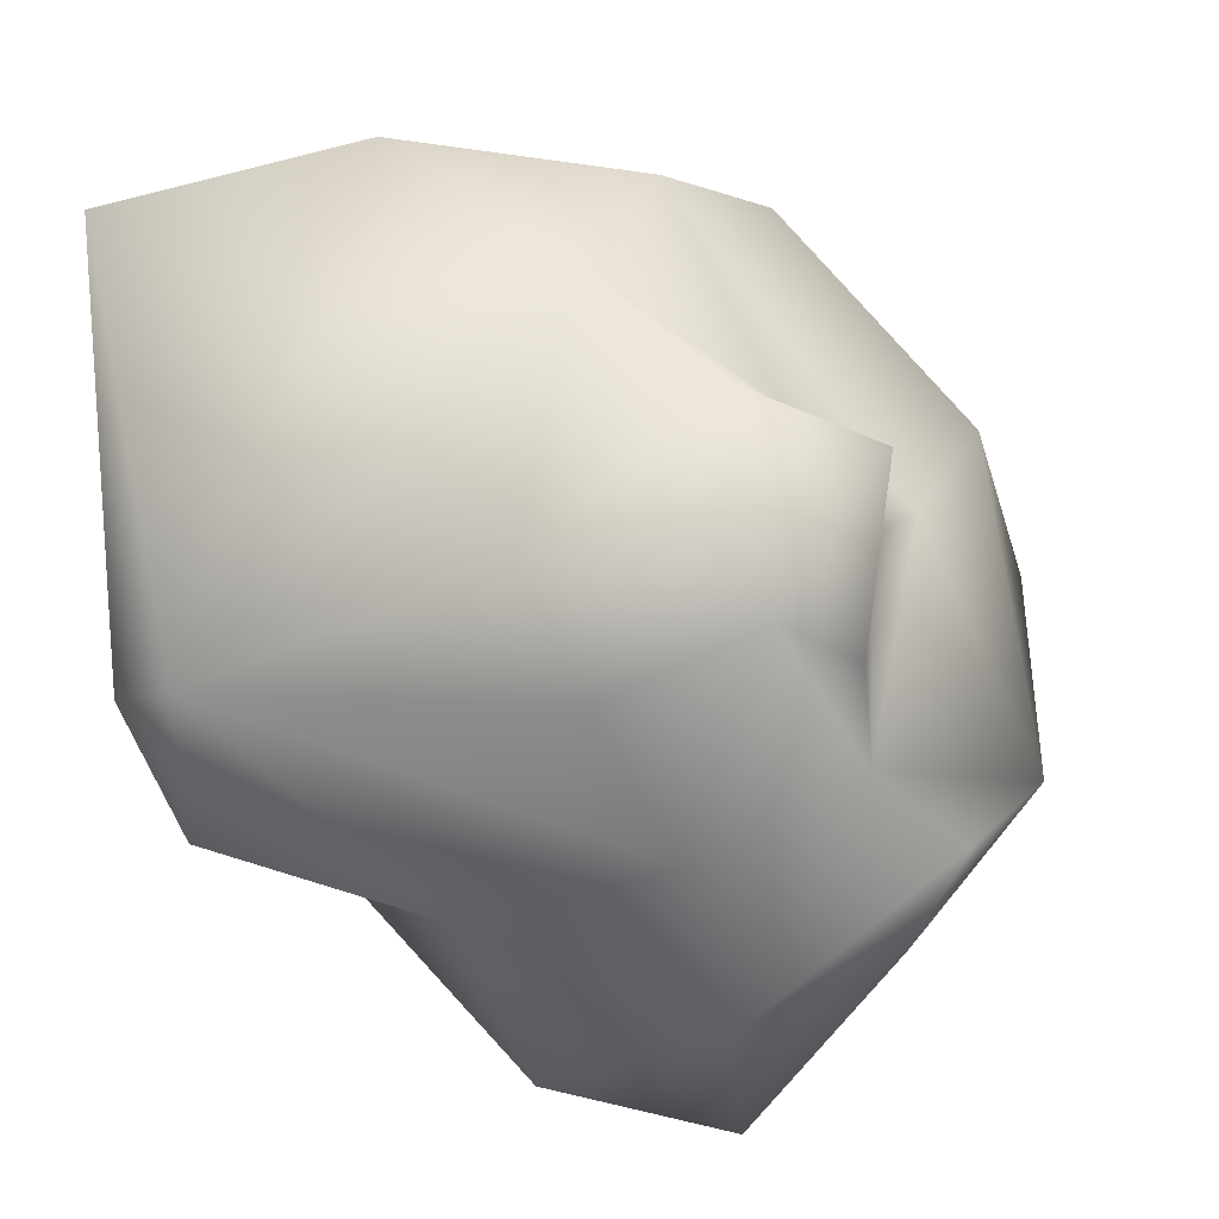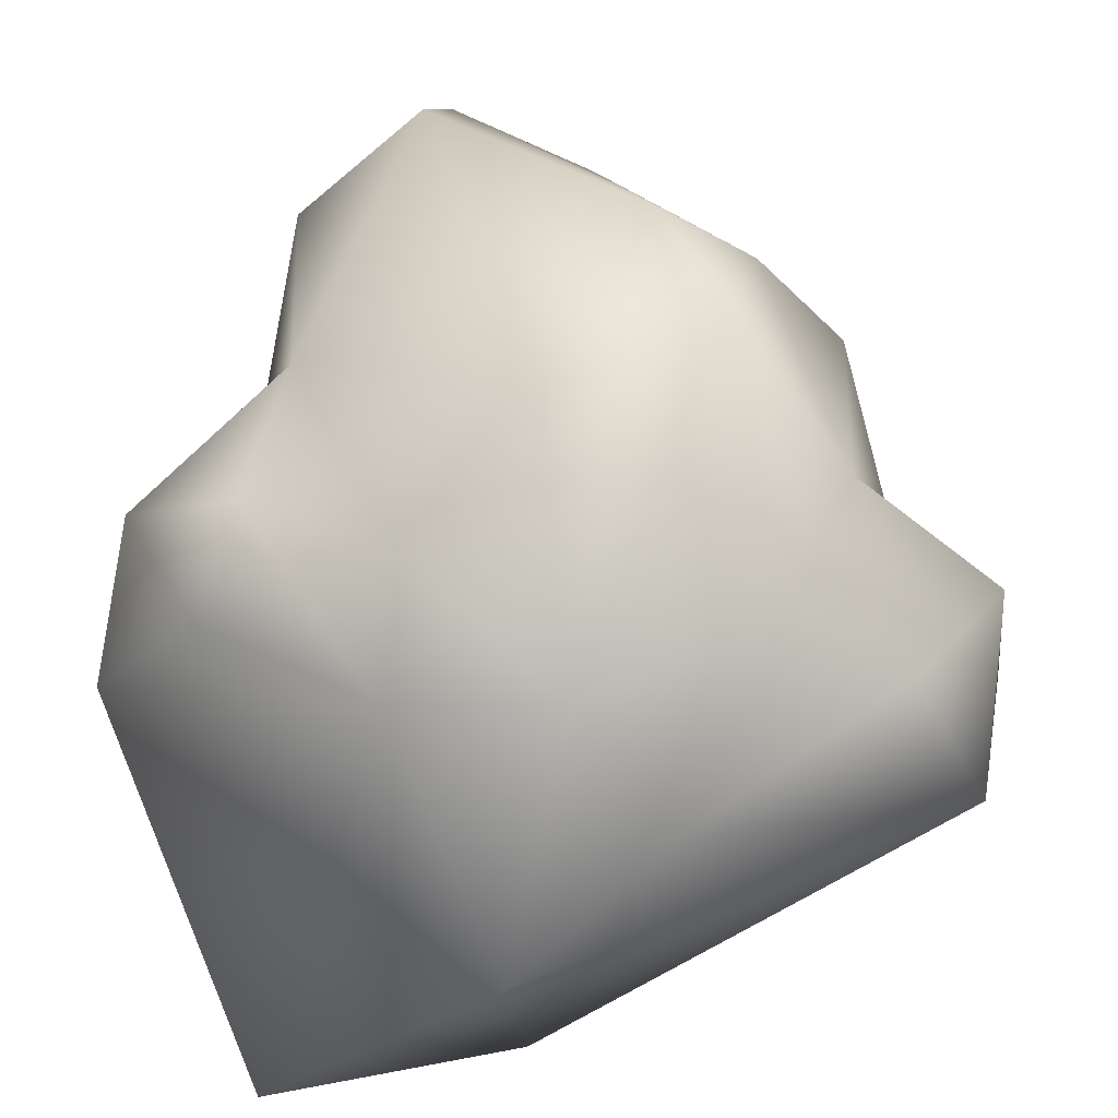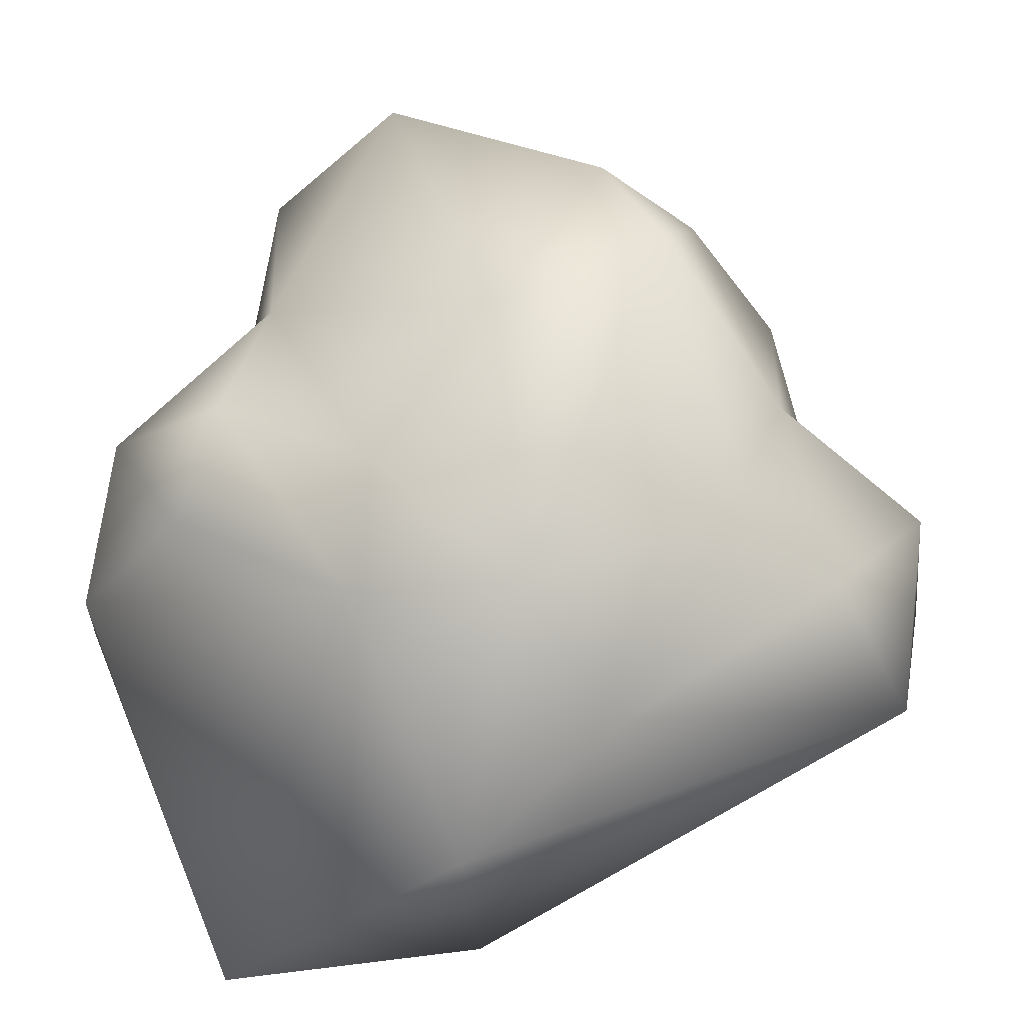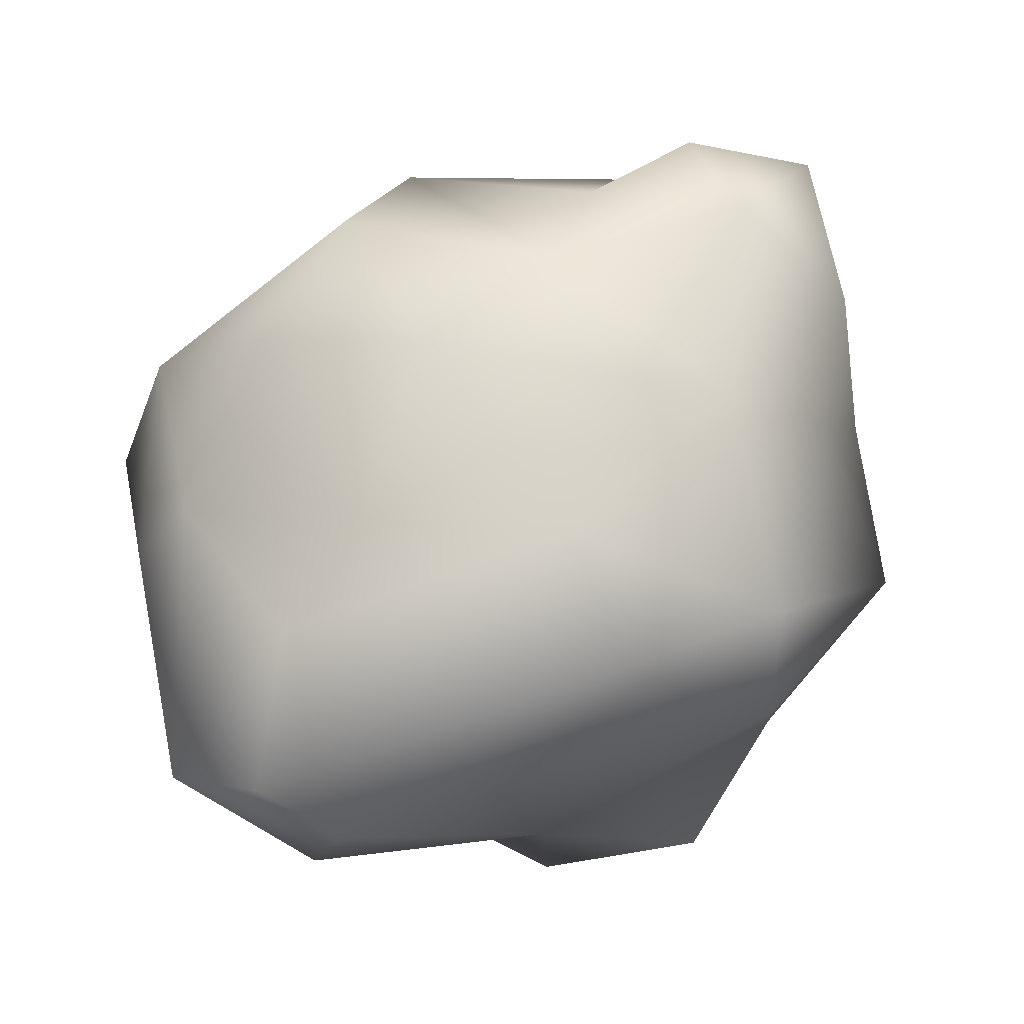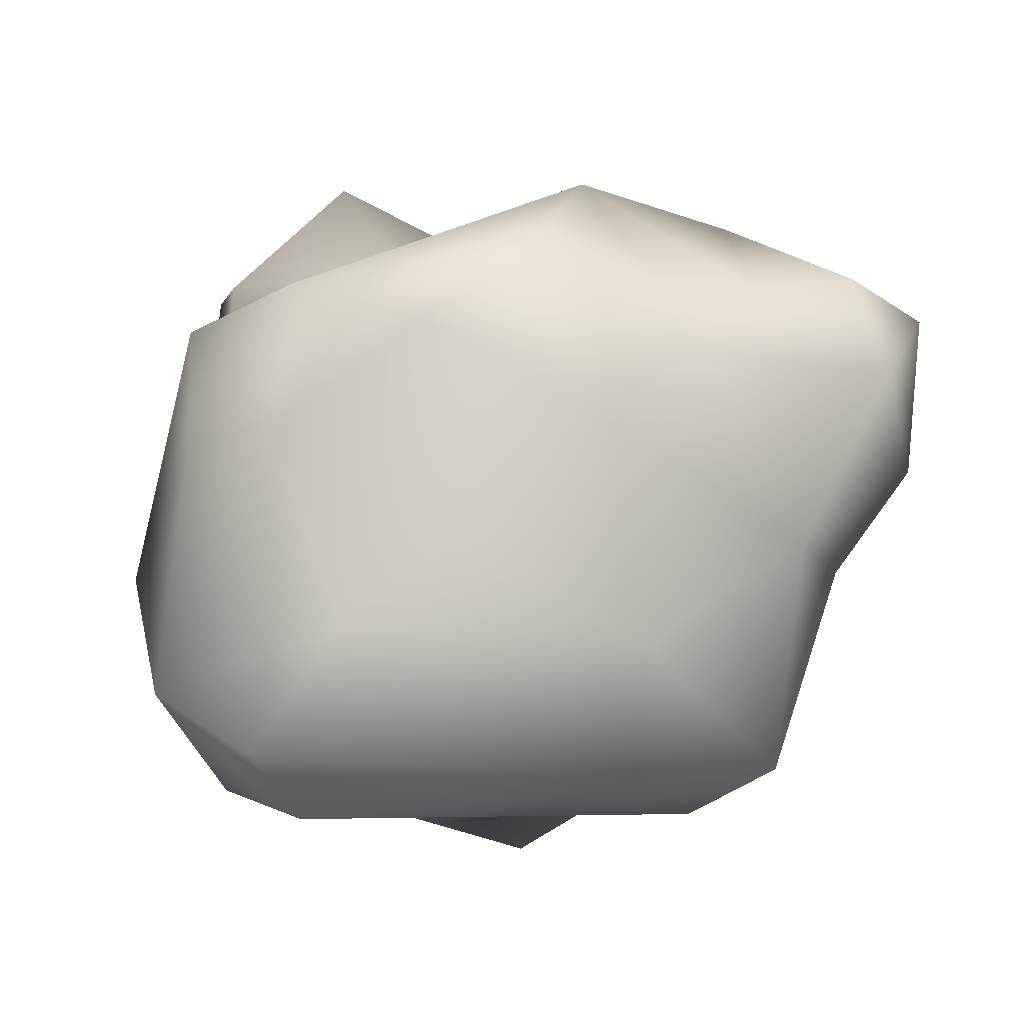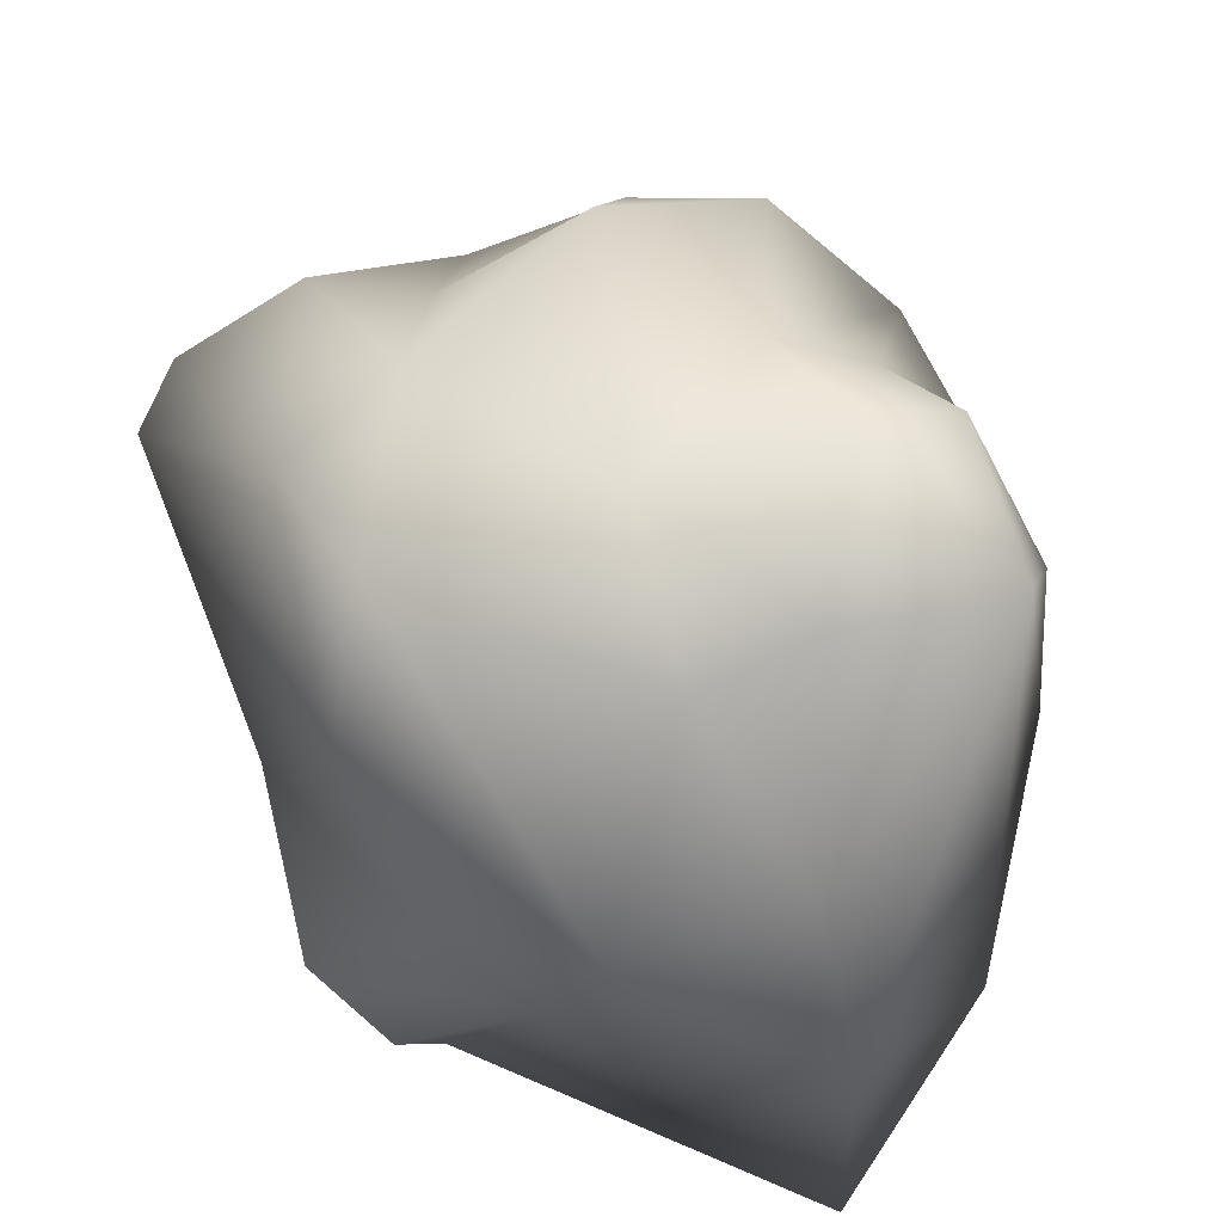
<metadata>
{"format":"obj","ext":"obj","renderer":"f3d","projection":"perspective","resolution":1024,"background":"white","views":[{"elev":41.4,"azim":130.1,"up":"+Z"},{"elev":-70.9,"azim":177.3,"up":"+Y"},{"elev":-79.7,"azim":176.9,"up":"+Y"},{"elev":-59.6,"azim":-102.5,"up":"+Z"},{"elev":-47.8,"azim":-131.3,"up":"+Z"},{"elev":-44.2,"azim":-122.4,"up":"+Y"}]}
</metadata>
<code>
o asteroid_model_3.001
v -0.8573 -0.2882 -0.2269
v -0.8573 -0.2882 -0.2269
v 0.6286 0.7898 -0.5001
v 1.118 -0.3794 0.06006
v 1.118 -0.3794 0.06006
v 0.4407 -0.6932 -0.3753
v 0.4407 -0.6932 -0.3753
v 0.7237 -0.1631 -0.6316
v 0.7237 -0.1631 -0.6316
v 0.7237 -0.1631 -0.6316
v -0.6309 -0.6124 -0.1323
v -0.6309 -0.6124 -0.1323
v -0.6309 -0.6124 -0.1323
v -0.8256 -0.4971 0.187
v -0.8256 -0.4971 0.187
v -0.1915 -0.507 -0.8888
v -0.1915 -0.507 -0.8888
v -0.1915 -0.507 -0.8888
v 0.09515 -0.9264 -0.1705
v 0.09515 -0.9264 -0.1705
v 0.8231 0.2399 -0.3988
v 0.7608 0.3836 -0.8412
v 0.7608 0.3836 -0.8412
v 0.6195 0.2369 0.434
v 0.142 -0.5422 0.8087
v 0.142 -0.5422 0.8087
v 0.142 -0.5422 0.8087
v -0.5709 -0.08205 0.4694
v -0.5709 -0.08205 0.4694
v -0.8843 -0.1698 0.02138
v -0.8843 -0.1698 0.02138
v -0.8843 -0.1698 0.02138
v -0.2553 -0.1347 0.6908
v -0.2553 -0.1347 0.6908
v -0.6432 0.1068 -0.2567
v -0.6432 0.1068 -0.2567
v -0.5387 0.3976 -0.5961
v 0.6606 0.4497 0.2144
v -0.1736 0.2549 0.3426
v -0.1736 0.2549 0.3426
v 0.3017 0.8232 0.2963
v 0.3017 0.8232 0.2963
v 0.486 0.7436 0.4739
v 0.486 0.7436 0.4739
v 0.1574 1.012 -0.1815
v 0.1574 1.012 -0.1815
v 0.271 0.8363 -0.002956
v 0.271 0.8363 -0.002956
v -0.3199 0.5123 0.1019
v -0.1763 0.9654 -0.2829
v -0.1763 0.9654 -0.2829
v -0.3647 0.7416 -0.4082
v 0.2308 0.9311 -0.4782
v 0.2308 0.9311 -0.4782
v 0.2308 0.9311 -0.4782
v 0.02411 0.841 -0.5769
v 0.07223 0.5775 -0.9375
v -0.1284 0.4457 -0.7362
v -0.6135 0.6017 -0.2171
v -0.6135 0.6017 -0.2171
v -0.07097 0.5676 0.2279
v 0.0515 0.6827 0.588
v 0.0515 0.6827 0.588
v 0.6242 0.6525 -0.1117
v 0.5272 0.7531 -0.9263
v 0.5272 0.7531 -0.9263
v 0.4761 0.3624 -1.106
v 0.4761 0.3624 -1.106
v 0.4761 0.3624 -1.106
v 0.4133 0.5633 -1.073
v -0.2872 0.000646 -0.8751
v -0.7452 0.04228 -0.06899
v -0.7452 0.04228 -0.06899
v -0.6104 0.4592 0.1177
v -0.6104 0.4592 0.1177
v 0.1021 -0.05462 0.699
v 0.1021 -0.05462 0.699
v 0.2431 0.4487 0.733
v 0.2431 0.4487 0.733
v 0.2431 0.4487 0.733
v -0.04981 -0.1738 -1.019
v -0.04981 -0.1738 -1.019
v -0.4986 -0.334 -0.4888
v -0.4986 -0.334 -0.4888
v -0.4986 -0.334 -0.4888
v 1.115 -0.211 0.1812
v 1.072 -0.2644 -0.3005
v 1.072 -0.2644 -0.3005
v 0.1833 -0.5975 -0.7281
v -0.3501 -0.6274 -0.2639
v -0.3501 -0.6274 -0.2639
v -0.3501 -0.6274 -0.2639
v -0.3501 -0.6274 -0.2639
v -0.1505 -0.8146 0.1594
v -0.1505 -0.8146 0.1594
v 0.1954 -0.876 0.4937
v 0.1954 -0.876 0.4937
v 0.7963 -0.5857 -0.4545
v 0.7963 -0.5857 -0.4545
v 0.8788 -0.6304 -0.195
v 0.7171 -0.773 0.8306
v 0.7171 -0.773 0.8306
v 0.7171 -0.773 0.8306
v 0.4818 -0.7501 -0.07688
f 2 15 32
f 16 71 81
f 24 38 43
f 3 54 45
f 3 65 54
f 53 66 56
f 66 57 56
f 66 70 57
f 55 51 46
f 53 56 50
f 56 52 50
f 57 58 56
f 56 58 52
f 58 37 52
f 51 48 46
f 51 49 48
f 52 59 50
f 52 37 59
f 60 75 51
f 51 75 49
f 49 61 48
f 61 42 48
f 61 62 42
f 62 44 42
f 49 39 61
f 39 62 61
f 62 79 44
f 78 24 43
f 47 3 45
f 41 43 47
f 43 64 47
f 47 64 3
f 43 38 64
f 9 69 23
f 22 65 3
f 22 67 65
f 68 70 66
f 81 57 70
f 81 71 57
f 71 58 57
f 71 37 58
f 1 72 35
f 35 59 37
f 72 74 35
f 36 75 60
f 1 30 72
f 73 28 75
f 28 49 75
f 33 39 49
f 33 77 39
f 77 79 39
f 40 80 63
f 33 26 77
f 76 24 78
f 86 38 24
f 86 64 38
f 86 21 64
f 21 3 64
f 68 81 70
f 89 82 69
f 69 9 89
f 71 83 37
f 83 35 37
f 83 1 35
f 71 16 83
f 31 28 73
f 28 33 49
f 31 14 28
f 29 15 34
f 15 27 34
f 25 86 76
f 76 86 24
f 25 101 86
f 101 4 86
f 21 22 3
f 86 87 21
f 87 8 21
f 21 8 22
f 86 4 87
f 6 89 9
f 6 19 89
f 19 17 89
f 89 17 82
f 18 91 85
f 19 90 17
f 92 12 84
f 11 1 83
f 13 15 2
f 92 94 12
f 20 95 93
f 13 95 15
f 95 97 15
f 97 27 15
f 20 97 95
f 88 98 9
f 5 100 88
f 99 7 10
f 88 100 98
f 100 104 98
f 98 104 6
f 104 19 6
f 97 103 27
f 19 104 96
f 96 104 102
f 104 5 102
f 104 100 5

</code>
